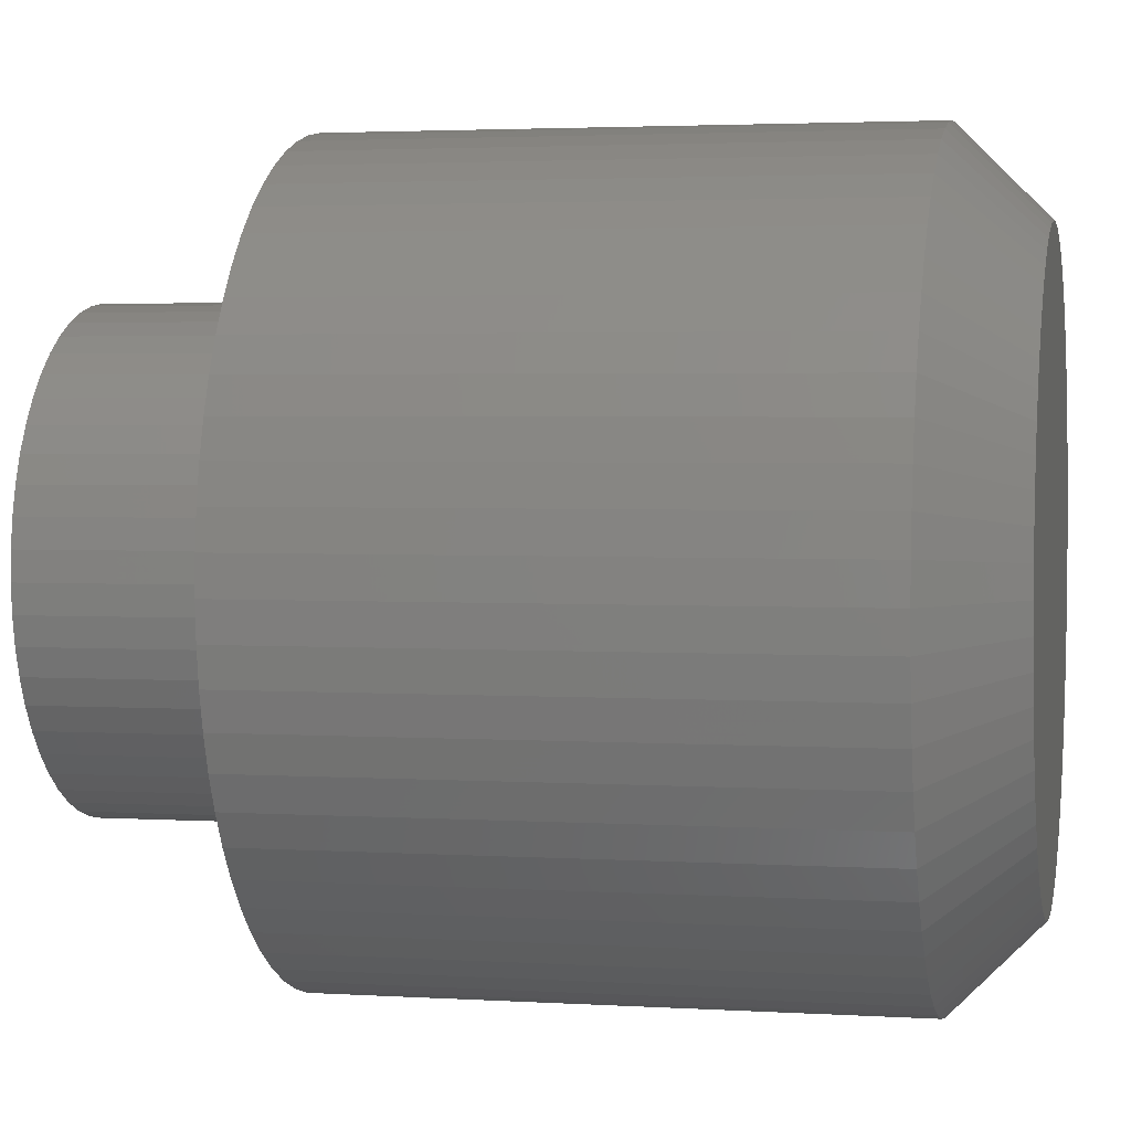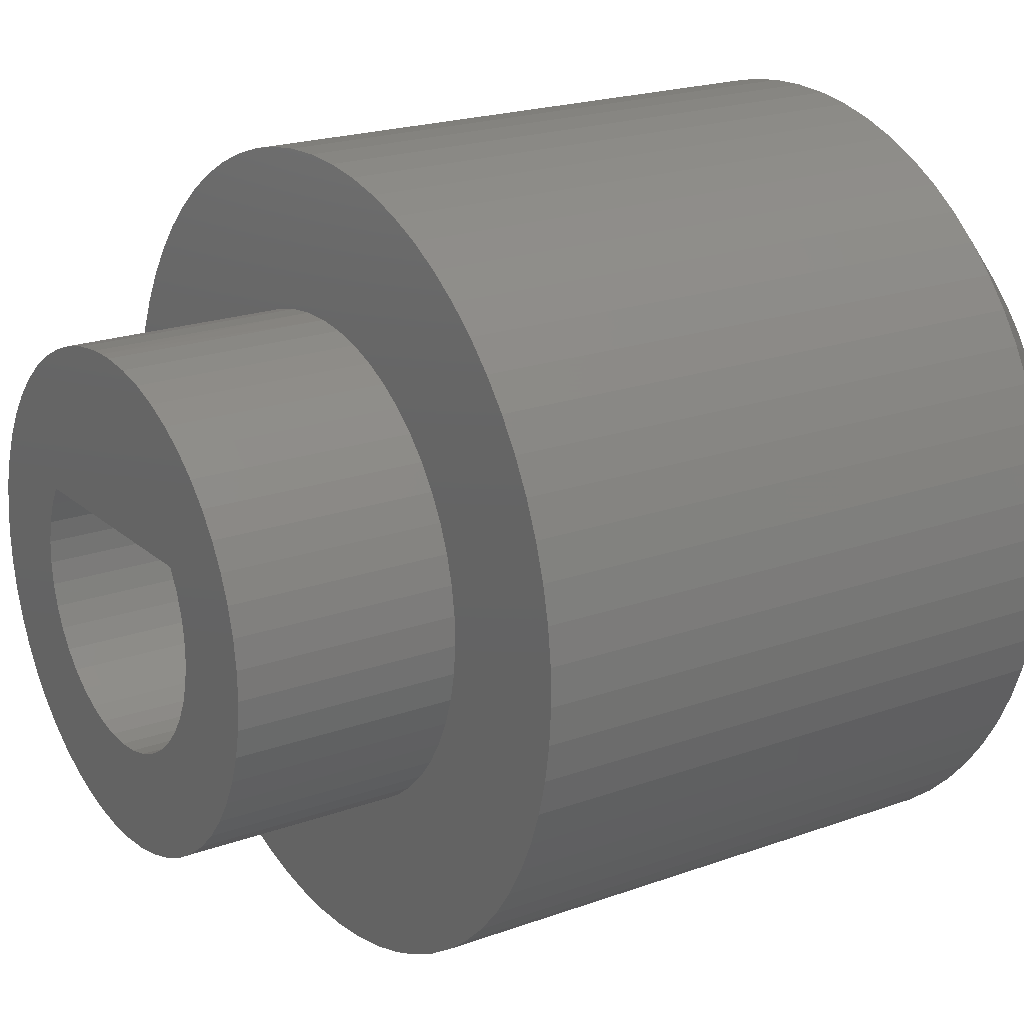
<metadata>
{"format":"stl","ext":"stl","renderer":"f3d","projection":"perspective","resolution":1024,"background":"white","views":[{"elev":2.9,"azim":-78.1,"up":"+Z"},{"elev":20.6,"azim":-123.3,"up":"+Z"}]}
</metadata>
<code>
# stl→obj: 366 verts, 728 faces
v -5.443 -20 -4.401
v -2.257 -20 -6.626
v -1.626 -20 -6.809
v 0.3281 -20 -6.992
v 0.9814 -20 -6.931
v -2.867 -20 -6.386
v -4.527 -20 -5.339
v -4.008 -20 -5.739
v 6.983 -20 0.4919
v 6.906 -20 1.144
v -0.3281 -20 -6.992
v -3.453 -20 -6.089
v -5.007 -20 -4.891
v -6.007 -20 3.594
v -3.734 -20 5.921
v -4.272 -20 5.545
v 6.998 -20 -0.1641
v 6.845 -20 -1.466
v 6.952 -20 -0.8187
v 2.257 -20 -6.626
v 2.867 -20 -6.386
v -0.9814 -20 -6.931
v -0.6555 -20 6.969
v -6.906 -20 1.144
v -6.983 -20 0.4919
v -3.163 -20 6.244
v -6.317 -20 3.016
v -6.572 -20 2.411
v -4.773 -20 5.121
v -5.231 -20 4.651
v -6.451 -20 -2.717
v 3.163 -20 6.244
v 2.565 -20 6.513
v 4.272 -20 5.545
v 3.734 -20 5.921
v 6.451 -20 -2.717
v 6.677 -20 -2.101
v 5.832 -20 -3.872
v 6.169 -20 -3.309
v 5.007 -20 -4.891
v 5.443 -20 -4.401
v 4.008 -20 -5.739
v 4.527 -20 -5.339
v 1.626 -20 -6.809
v -6.845 -20 -1.466
v -6.677 -20 -2.101
v -6.769 -20 1.785
v -1.943 -20 6.725
v -2.565 -20 6.513
v -1.305 -20 6.877
v 1.305 -20 6.877
v 0.6555 -20 6.969
v 5.231 -20 4.651
v 4.773 -20 5.121
v 3.453 -20 -6.089
v -6.952 -20 -0.8187
v -6.998 -20 -0.1641
v -5.644 -20 4.141
v 1.943 -20 6.725
v 6.572 -20 2.411
v 6.317 -20 3.016
v 6.769 -20 1.785
v -6.169 -20 -3.309
v -5.832 -20 -3.872
v -1.714e-15 -20 7
v 6.007 -20 3.594
v 5.644 -20 4.141
v 0 -18 9
v 0.8428 -18 8.96
v 2.499 -18 8.646
v 1.678 -18 8.842
v 3.297 -18 8.374
v 4.067 -18 8.029
v 5.493 -18 7.129
v 4.801 -18 7.612
v 6.726 -18 5.98
v 6.136 -18 6.584
v 7.723 -18 4.621
v 7.256 -18 5.324
v 8.449 -18 3.1
v 8.122 -18 3.878
v 8.879 -18 1.47
v 8.702 -18 2.295
v 8.998 -18 -0.211
v 8.978 -18 0.6325
v 8.8 -18 -1.885
v 8.938 -18 -1.053
v 8.295 -18 -3.493
v 8.585 -18 -2.701
v 7.498 -18 -4.978
v 7.931 -18 -4.254
v 6.999 -18 -5.658
v 6.438 -18 -6.289
v 5.821 -18 -6.864
v 5.153 -18 -7.379
v 3.686 -18 -8.21
v 4.439 -18 -7.829
v 2.091 -18 -8.754
v 2.901 -18 -8.52
v 0.4219 -18 -8.99
v 1.262 -18 -8.911
v -0.4219 -18 -8.99
v -2.091 -18 -8.754
v -1.262 -18 -8.911
v -3.686 -18 -8.21
v -2.901 -18 -8.52
v -4.439 -18 -7.829
v -5.153 -18 -7.379
v -5.821 -18 -6.864
v -6.438 -18 -6.289
v -6.999 -18 -5.658
v -7.931 -18 -4.254
v -7.498 -18 -4.978
v -8.295 -18 -3.493
v -8.585 -18 -2.701
v -8.8 -18 -1.885
v -8.998 -18 -0.211
v -8.938 -18 -1.053
v -8.978 -18 0.6325
v -8.879 -18 1.47
v -8.449 -18 3.1
v -8.702 -18 2.295
v -8.122 -18 3.878
v -7.256 -18 5.324
v -7.723 -18 4.621
v -6.136 -18 6.584
v -6.726 -18 5.98
v -5.493 -18 7.129
v -4.067 -18 8.029
v -4.801 -18 7.612
v -3.297 -18 8.374
v -2.499 -18 8.646
v -1.678 -18 8.842
v -0.8428 -18 8.96
v 0.8428 -5 8.96
v 1.678 -5 8.842
v 2.499 -5 8.646
v 3.297 -5 8.374
v 4.067 -5 8.029
v 4.801 -5 7.612
v 5.493 -5 7.129
v 6.136 -5 6.584
v 6.726 -5 5.98
v 7.256 -5 5.324
v 7.723 -5 4.621
v 8.122 -5 3.878
v 8.449 -5 3.1
v 8.702 -5 2.295
v 8.879 -5 1.47
v 8.978 -5 0.6325
v 8.998 -5 -0.211
v 8.938 -5 -1.053
v 8.8 -5 -1.885
v 8.585 -5 -2.701
v 8.295 -5 -3.493
v 7.931 -5 -4.254
v 7.498 -5 -4.978
v 6.999 -5 -5.658
v 6.438 -5 -6.289
v 5.821 -5 -6.864
v 5.153 -5 -7.379
v 4.439 -5 -7.829
v 3.686 -5 -8.21
v 2.901 -5 -8.52
v 2.091 -5 -8.754
v 1.262 -5 -8.911
v 0.4219 -5 -8.99
v -0.4219 -5 -8.99
v -1.262 -5 -8.911
v -2.091 -5 -8.754
v -2.901 -5 -8.52
v -3.686 -5 -8.21
v -4.439 -5 -7.829
v -5.153 -5 -7.379
v -5.821 -5 -6.864
v -6.438 -5 -6.289
v -6.999 -5 -5.658
v -7.498 -5 -4.978
v -7.931 -5 -4.254
v -8.295 -5 -3.493
v -8.585 -5 -2.701
v -8.8 -5 -1.885
v -8.938 -5 -1.053
v -8.998 -5 -0.211
v -8.978 -5 0.6325
v -8.879 -5 1.47
v -8.702 -5 2.295
v -8.449 -5 3.1
v -8.122 -5 3.878
v -7.723 -5 4.621
v -7.256 -5 5.324
v -6.726 -5 5.98
v -6.136 -5 6.584
v -5.493 -5 7.129
v -4.801 -5 7.612
v -4.067 -5 8.029
v -3.297 -5 8.374
v -2.499 -5 8.646
v -1.678 -5 8.842
v -0.8428 -5 8.96
v 0 -5 9
v 5.382 -5 1.133
v 5.21 -5 1.761
v 5.478 -5 0.4884
v 5.305 -5 -1.45
v 5.44 -5 -0.8121
v 5.498 -5 -0.163
v 4.058 -5 -3.712
v 4.469 -5 -3.206
v 4.817 -5 -2.655
v -5.44 -5 -0.8121
v 1.606 -5 5.26
v 0.9729 -5 5.413
v 2.217 -5 5.033
v 2.797 -5 4.736
v 3.337 -5 4.372
v 3.831 -5 3.946
v 4.651 -5 2.936
v 5.097 -5 -2.067
v -5.305 -5 -1.45
v -5.498 -5 -0.163
v -5.21 -5 1.761
v -4.271 -5 3.465
v -4.651 -5 2.936
v 4.271 -5 3.465
v 4.965 -5 2.365
v 3.591 -5 -4.166
v 3.073 -5 -4.562
v 1.915 -5 -5.156
v -4.469 -5 -3.206
v -4.058 -5 -3.712
v -5.478 -5 0.4884
v -5.382 -5 1.133
v -4.965 -5 2.365
v 2.511 -5 -4.893
v 1.292 -5 -5.346
v -3.062e-16 -5 -5.5
v 0.6505 -5 -5.461
v -3.073 -5 -4.562
v -3.591 -5 -4.166
v -5.097 -5 -2.067
v -4.817 -5 -2.655
v -0.6505 -5 -5.461
v -2.511 -5 -4.893
v -1.915 -5 -5.156
v -3.831 -5 3.946
v -3.337 -5 4.372
v -1.292 -5 -5.346
v -2.217 -5 5.033
v -2.797 -5 4.736
v -1.606 -5 5.26
v -0.9729 -5 5.413
v -0.3258 -5 5.49
v 0.3258 -5 5.49
v 0 3.368e-16 -5.5
v 0.6505 2.946e-16 -5.461
v 1.292 2.482e-16 -5.346
v 1.915 1.984e-16 -5.156
v 2.511 1.458e-16 -4.893
v 3.073 9.118e-17 -4.562
v 3.591 3.526e-17 -4.166
v 4.058 -2.117e-17 -3.712
v 4.469 -7.729e-17 -3.206
v 4.817 -1.323e-16 -2.655
v 5.097 -1.855e-16 -2.067
v 5.305 -2.361e-16 -1.45
v 5.44 -2.834e-16 -0.8121
v 5.498 -3.266e-16 -0.163
v 5.478 -3.653e-16 0.4884
v 5.382 -3.989e-16 1.133
v 5.21 -4.269e-16 1.761
v 4.965 -4.489e-16 2.365
v 4.651 -4.645e-16 2.936
v 4.271 -4.737e-16 3.465
v 3.831 -4.762e-16 3.946
v 3.337 -4.72e-16 4.372
v 2.797 -4.612e-16 4.736
v 2.217 -4.439e-16 5.033
v 1.606 -4.204e-16 5.26
v 0.9729 -3.91e-16 5.413
v 0.3258 -3.561e-16 5.49
v 2.021e-15 -3.368e-16 5.5
v -0.9729 -2.719e-16 5.413
v -1.606 -2.237e-16 5.26
v -2.217 -1.724e-16 5.033
v -2.797 -1.187e-16 4.736
v -3.337 -6.333e-17 4.372
v -3.831 -7.057e-18 3.946
v -4.271 4.931e-17 3.465
v -4.651 1.05e-16 2.936
v -4.965 1.592e-16 2.365
v -5.21 2.112e-16 1.761
v -5.382 2.602e-16 1.133
v -5.478 3.055e-16 0.4884
v -5.498 3.466e-16 -0.163
v -5.44 3.828e-16 -0.8121
v -5.305 4.136e-16 -1.45
v -5.097 4.386e-16 -2.067
v -4.817 4.575e-16 -2.655
v -4.469 4.699e-16 -3.206
v -4.058 4.758e-16 -3.712
v -3.591 4.75e-16 -4.166
v -3.073 4.674e-16 -4.562
v -1.915 4.33e-16 -5.156
v -1.292 4.064e-16 -5.346
v -0.6505 3.742e-16 -5.461
v -2.511 4.534e-16 -4.893
v -0.3258 -3.162e-16 5.49
v 3.138 0 0.8449
v 2.973 0 1.313
v 3.23 0 0.3573
v 3.055 0 -1.109
v -2.58 0 -1.977
v 2.739 0 1.75
v 3.247 0 -0.1386
v 3.188 0 -0.6312
v 2.85 0 -1.561
v 2.58 0 -1.977
v 2.249 0 -2.347
v 0.4947 0 -3.212
v -2.249 0 -2.347
v -1.865 0 -2.662
v -2.85 0 -1.561
v -3.055 0 -1.109
v -2.739 0 1.75
v 1.438 0 -2.914
v 0.9779 0 -3.099
v 7.011e-15 0 -3.25
v -0.9779 0 -3.099
v -0.4947 0 -3.212
v -1.438 0 -2.914
v -3.247 0 -0.1386
v -3.23 0 0.3573
v -2.973 0 1.313
v 1.865 0 -2.662
v -3.188 0 -0.6312
v -3.138 0 0.8449
v 2.739 -8 1.75
v -2.739 -8 1.75
v -2.973 -8 1.313
v -3.138 -8 0.8449
v -3.23 -8 0.3573
v -3.247 -8 -0.1386
v -3.188 -8 -0.6312
v -3.055 -8 -1.109
v -2.85 -8 -1.561
v -2.58 -8 -1.977
v -2.249 -8 -2.347
v -1.865 -8 -2.662
v -1.438 -8 -2.914
v -0.9779 -8 -3.099
v -0.4947 -8 -3.212
v 7.011e-15 -8 -3.25
v 0.4947 -8 -3.212
v 0.9779 -8 -3.099
v 1.438 -8 -2.914
v 1.865 -8 -2.662
v 2.249 -8 -2.347
v 2.58 -8 -1.977
v 2.85 -8 -1.561
v 3.055 -8 -1.109
v 3.188 -8 -0.6312
v 3.247 -8 -0.1386
v 3.23 -8 0.3573
v 3.138 -8 0.8449
v 2.973 -8 1.313
f 1 2 3
f 1 4 5
f 1 6 2
f 1 7 8
f 1 9 10
f 1 11 4
f 1 12 6
f 1 13 7
f 14 15 16
f 1 17 9
f 1 18 19
f 1 20 21
f 1 22 11
f 8 12 1
f 23 24 25
f 26 27 28
f 14 29 30
f 14 26 15
f 31 32 33
f 31 34 35
f 19 17 1
f 1 36 37
f 1 38 39
f 1 40 41
f 1 42 43
f 1 44 20
f 3 22 1
f 23 45 46
f 23 47 24
f 26 14 27
f 16 29 14
f 47 48 49
f 47 23 50
f 31 51 52
f 35 32 31
f 31 53 54
f 37 18 1
f 41 38 1
f 1 55 42
f 5 44 1
f 23 56 45
f 25 57 23
f 30 58 14
f 50 48 47
f 31 59 51
f 54 34 31
f 1 60 61
f 39 36 1
f 21 55 1
f 57 56 23
f 49 26 47
f 33 59 31
f 1 62 60
f 43 40 1
f 53 63 64
f 28 47 26
f 52 65 31
f 1 66 67
f 10 62 1
f 53 31 63
f 65 23 31
f 61 66 1
f 46 31 23
f 64 1 53
f 67 53 1
f 68 65 52
f 69 52 51
f 70 71 51
f 70 59 33
f 72 33 32
f 73 32 35
f 74 75 35
f 74 34 54
f 76 77 54
f 76 53 67
f 78 79 67
f 78 66 61
f 80 81 61
f 80 60 62
f 82 83 62
f 82 10 9
f 84 85 9
f 84 17 19
f 86 87 19
f 86 18 37
f 88 89 37
f 88 36 39
f 90 91 39
f 92 90 38
f 93 92 41
f 93 40 43
f 94 43 42
f 95 42 55
f 96 97 55
f 96 21 20
f 98 99 20
f 98 44 5
f 100 101 5
f 100 4 11
f 102 11 22
f 103 104 22
f 103 3 2
f 105 106 2
f 107 105 6
f 107 12 8
f 108 8 7
f 109 7 13
f 110 13 1
f 111 1 64
f 112 113 64
f 114 112 63
f 115 114 31
f 116 115 46
f 116 45 56
f 117 118 56
f 119 117 57
f 119 25 24
f 120 24 47
f 121 122 47
f 123 121 28
f 123 27 14
f 124 125 14
f 124 58 30
f 126 127 30
f 128 126 29
f 128 16 15
f 129 130 15
f 131 129 26
f 131 49 48
f 132 48 50
f 133 50 23
f 134 23 65
f 65 68 134
f 23 134 133
f 50 133 132
f 48 132 131
f 26 49 131
f 15 26 129
f 15 130 128
f 29 16 128
f 30 29 126
f 30 127 124
f 14 58 124
f 14 125 123
f 28 27 123
f 47 28 121
f 47 122 120
f 24 120 119
f 57 25 119
f 56 57 117
f 56 118 116
f 46 45 116
f 31 46 115
f 63 31 114
f 64 63 112
f 64 113 111
f 1 111 110
f 13 110 109
f 7 109 108
f 8 108 107
f 6 12 107
f 2 6 105
f 2 106 103
f 22 3 103
f 22 104 102
f 11 102 100
f 5 4 100
f 5 101 98
f 20 44 98
f 20 99 96
f 55 21 96
f 55 97 95
f 42 95 94
f 43 94 93
f 41 40 93
f 38 41 92
f 39 38 90
f 39 91 88
f 37 36 88
f 37 89 86
f 19 18 86
f 19 87 84
f 9 17 84
f 9 85 82
f 62 10 82
f 62 83 80
f 61 60 80
f 61 81 78
f 67 66 78
f 67 79 76
f 54 53 76
f 54 77 74
f 35 34 74
f 35 75 73
f 32 73 72
f 33 72 70
f 51 59 70
f 51 71 69
f 52 69 68
f 68 69 135
f 69 71 136
f 71 70 137
f 70 72 138
f 72 73 139
f 73 75 140
f 75 74 141
f 74 77 142
f 77 76 143
f 76 79 144
f 79 78 145
f 78 81 146
f 81 80 147
f 80 83 148
f 83 82 149
f 82 85 150
f 85 84 151
f 84 87 152
f 87 86 153
f 86 89 154
f 89 88 155
f 88 91 156
f 91 90 157
f 90 92 158
f 92 93 159
f 93 94 160
f 94 95 161
f 95 97 162
f 97 96 163
f 96 99 164
f 99 98 165
f 98 101 166
f 101 100 167
f 100 102 168
f 102 104 169
f 104 103 170
f 103 106 171
f 106 105 172
f 105 107 173
f 107 108 174
f 108 109 175
f 109 110 176
f 110 111 177
f 111 113 178
f 113 112 179
f 112 114 180
f 114 115 181
f 115 116 182
f 116 118 183
f 118 117 184
f 117 119 185
f 119 120 186
f 120 122 187
f 122 121 188
f 121 123 189
f 123 125 190
f 125 124 191
f 124 127 192
f 127 126 193
f 126 128 194
f 128 130 195
f 130 129 196
f 129 131 197
f 131 132 198
f 132 133 199
f 133 134 200
f 134 68 201
f 201 200 134
f 200 199 133
f 199 198 132
f 198 197 131
f 197 196 129
f 196 195 130
f 195 194 128
f 194 193 126
f 193 192 127
f 192 191 124
f 191 190 125
f 190 189 123
f 189 188 121
f 188 187 122
f 187 186 120
f 186 185 119
f 185 184 117
f 184 183 118
f 183 182 116
f 182 181 115
f 181 180 114
f 180 179 112
f 179 178 113
f 178 177 111
f 177 176 110
f 176 175 109
f 175 174 108
f 174 173 107
f 173 172 105
f 172 171 106
f 171 170 103
f 170 169 104
f 169 168 102
f 168 167 100
f 167 166 101
f 166 165 98
f 165 164 99
f 164 163 96
f 163 162 97
f 162 161 95
f 161 160 94
f 160 159 93
f 159 158 92
f 158 157 90
f 157 156 91
f 156 155 88
f 155 154 89
f 154 153 86
f 153 152 87
f 152 151 84
f 151 150 85
f 150 149 82
f 149 148 83
f 148 147 80
f 147 146 81
f 146 145 78
f 145 144 79
f 144 143 76
f 143 142 77
f 142 141 74
f 141 140 75
f 140 139 73
f 139 138 72
f 138 137 70
f 137 136 71
f 136 135 69
f 135 201 68
f 148 202 203
f 203 147 148
f 149 150 204
f 153 205 206
f 204 202 149
f 150 151 207
f 152 206 207
f 206 152 153
f 158 159 208
f 207 204 150
f 153 154 205
f 157 209 210
f 209 157 158
f 182 183 211
f 137 212 213
f 138 214 212
f 139 140 215
f 140 141 216
f 142 217 216
f 144 145 218
f 207 151 152
f 154 155 219
f 155 156 210
f 208 209 158
f 220 181 182
f 183 184 221
f 187 188 222
f 191 223 224
f 135 136 213
f 212 137 138
f 214 138 139
f 216 141 142
f 143 225 217
f 225 143 144
f 145 146 226
f 147 203 226
f 219 205 154
f 210 156 157
f 159 160 227
f 161 228 227
f 163 164 229
f 177 230 231
f 221 211 183
f 185 232 221
f 186 233 232
f 233 186 187
f 190 224 234
f 224 190 191
f 213 136 137
f 216 215 140
f 218 225 144
f 226 146 147
f 210 219 155
f 227 160 161
f 235 162 163
f 164 165 236
f 167 237 238
f 173 174 239
f 174 175 240
f 176 231 240
f 231 176 177
f 180 241 242
f 181 220 241
f 221 184 185
f 222 233 187
f 188 189 234
f 191 192 223
f 215 214 139
f 226 218 145
f 227 208 159
f 162 235 228
f 236 229 164
f 166 238 236
f 238 166 167
f 168 169 243
f 172 244 245
f 240 239 174
f 177 178 230
f 178 179 242
f 241 180 181
f 232 185 186
f 234 189 190
f 192 193 246
f 193 194 247
f 217 142 143
f 228 161 162
f 236 165 166
f 243 237 168
f 171 245 248
f 245 171 172
f 240 175 176
f 242 179 180
f 234 222 188
f 247 246 193
f 196 249 250
f 148 149 202
f 167 168 237
f 169 170 248
f 172 173 244
f 242 230 178
f 246 223 192
f 195 250 247
f 250 195 196
f 197 198 251
f 198 199 252
f 229 235 163
f 248 170 171
f 211 220 182
f 196 197 249
f 252 251 198
f 200 253 252
f 201 135 254
f 248 243 169
f 247 194 195
f 252 199 200
f 253 200 201
f 239 244 173
f 254 253 201
f 251 249 197
f 213 254 135
f 255 256 238
f 256 257 236
f 257 258 229
f 258 259 235
f 259 260 228
f 260 261 227
f 227 261 262
f 208 262 263
f 209 263 264
f 210 264 265
f 219 265 266
f 205 266 267
f 206 267 268
f 207 268 269
f 204 269 270
f 270 271 203
f 272 226 203
f 272 273 218
f 273 274 225
f 225 274 275
f 276 216 217
f 277 215 216
f 278 214 215
f 278 279 212
f 212 279 280
f 281 254 213
f 253 254 282
f 254 281 282
f 283 252 253
f 284 251 252
f 251 284 285
f 286 250 249
f 287 247 250
f 288 246 247
f 289 223 246
f 224 223 289
f 234 224 290
f 222 234 291
f 233 222 292
f 232 233 293
f 221 232 294
f 211 221 295
f 296 297 220
f 297 298 241
f 298 299 242
f 299 300 230
f 300 301 231
f 301 302 240
f 239 240 302
f 244 239 303
f 304 245 244
f 304 305 248
f 305 306 243
f 306 255 237
f 237 243 306
f 243 248 305
f 248 245 304
f 244 307 304
f 303 307 244
f 302 303 239
f 240 231 301
f 231 230 300
f 230 242 299
f 242 241 298
f 241 220 297
f 220 211 296
f 295 296 211
f 294 295 221
f 293 294 232
f 292 293 233
f 291 292 222
f 290 291 234
f 289 290 224
f 246 288 289
f 247 287 288
f 250 286 287
f 249 285 286
f 285 249 251
f 252 283 284
f 253 308 283
f 282 308 253
f 213 280 281
f 280 213 212
f 212 214 278
f 215 277 278
f 216 276 277
f 217 275 276
f 275 217 225
f 225 218 273
f 218 226 272
f 203 271 272
f 203 202 270
f 270 202 204
f 269 204 207
f 268 207 206
f 267 206 205
f 266 205 219
f 265 219 210
f 264 210 209
f 263 209 208
f 262 208 227
f 227 228 260
f 228 235 259
f 235 229 258
f 229 236 257
f 236 238 256
f 238 237 255
f 271 309 310
f 310 272 271
f 270 269 311
f 266 265 312
f 301 300 313
f 272 310 314
f 311 309 270
f 269 268 315
f 267 316 315
f 316 267 266
f 265 264 317
f 263 318 317
f 262 319 318
f 257 256 320
f 302 321 322
f 321 302 301
f 300 299 323
f 298 324 323
f 314 325 278
f 314 274 273
f 315 311 269
f 312 316 266
f 317 264 263
f 318 263 262
f 260 259 326
f 258 327 326
f 327 258 257
f 256 255 328
f 305 329 330
f 304 307 331
f 303 322 331
f 313 321 301
f 323 299 298
f 296 295 332
f 294 333 332
f 292 291 334
f 325 290 289
f 291 290 325
f 278 277 314
f 325 280 279
f 325 286 285
f 314 275 274
f 315 268 267
f 262 261 319
f 261 260 335
f 326 259 258
f 328 320 256
f 306 330 328
f 330 306 305
f 331 307 303
f 323 313 300
f 297 336 324
f 332 295 294
f 293 337 333
f 337 293 292
f 325 334 291
f 277 276 314
f 325 281 280
f 325 284 283
f 325 287 286
f 271 270 309
f 335 319 261
f 320 327 257
f 305 304 329
f 322 303 302
f 324 298 297
f 333 294 293
f 289 288 325
f 279 278 325
f 285 284 325
f 317 312 265
f 328 255 306
f 297 296 336
f 334 337 292
f 325 282 281
f 283 308 325
f 326 335 260
f 332 336 296
f 308 282 325
f 331 329 304
f 314 273 272
f 276 275 314
f 325 288 287
f 338 339 325
f 325 314 338
f 339 340 334
f 340 341 337
f 341 342 333
f 342 343 332
f 343 344 336
f 344 345 324
f 345 346 323
f 346 347 313
f 347 348 321
f 348 349 322
f 349 350 331
f 350 351 329
f 351 352 330
f 352 353 328
f 353 354 320
f 354 355 327
f 355 356 326
f 356 357 335
f 357 358 319
f 358 359 318
f 359 360 317
f 360 361 312
f 361 362 316
f 362 363 315
f 363 364 311
f 364 365 309
f 365 366 310
f 366 338 314
f 314 310 366
f 310 309 365
f 309 311 364
f 311 315 363
f 315 316 362
f 316 312 361
f 312 317 360
f 317 318 359
f 318 319 358
f 319 335 357
f 335 326 356
f 326 327 355
f 327 320 354
f 320 328 353
f 328 330 352
f 330 329 351
f 329 331 350
f 331 322 349
f 322 321 348
f 321 313 347
f 313 323 346
f 323 324 345
f 324 336 344
f 336 332 343
f 332 333 342
f 333 337 341
f 337 334 340
f 334 325 339
f 338 346 345
f 345 344 338
f 338 342 341
f 344 343 338
f 356 360 359
f 343 342 338
f 338 348 347
f 360 356 355
f 359 358 356
f 347 346 338
f 360 354 353
f 358 357 356
f 352 364 363
f 341 340 338
f 338 350 349
f 355 354 360
f 352 362 361
f 352 365 364
f 352 338 366
f 349 348 338
f 338 352 351
f 361 360 352
f 366 365 352
f 351 350 338
f 363 362 352
f 353 352 360
f 340 339 338

</code>
